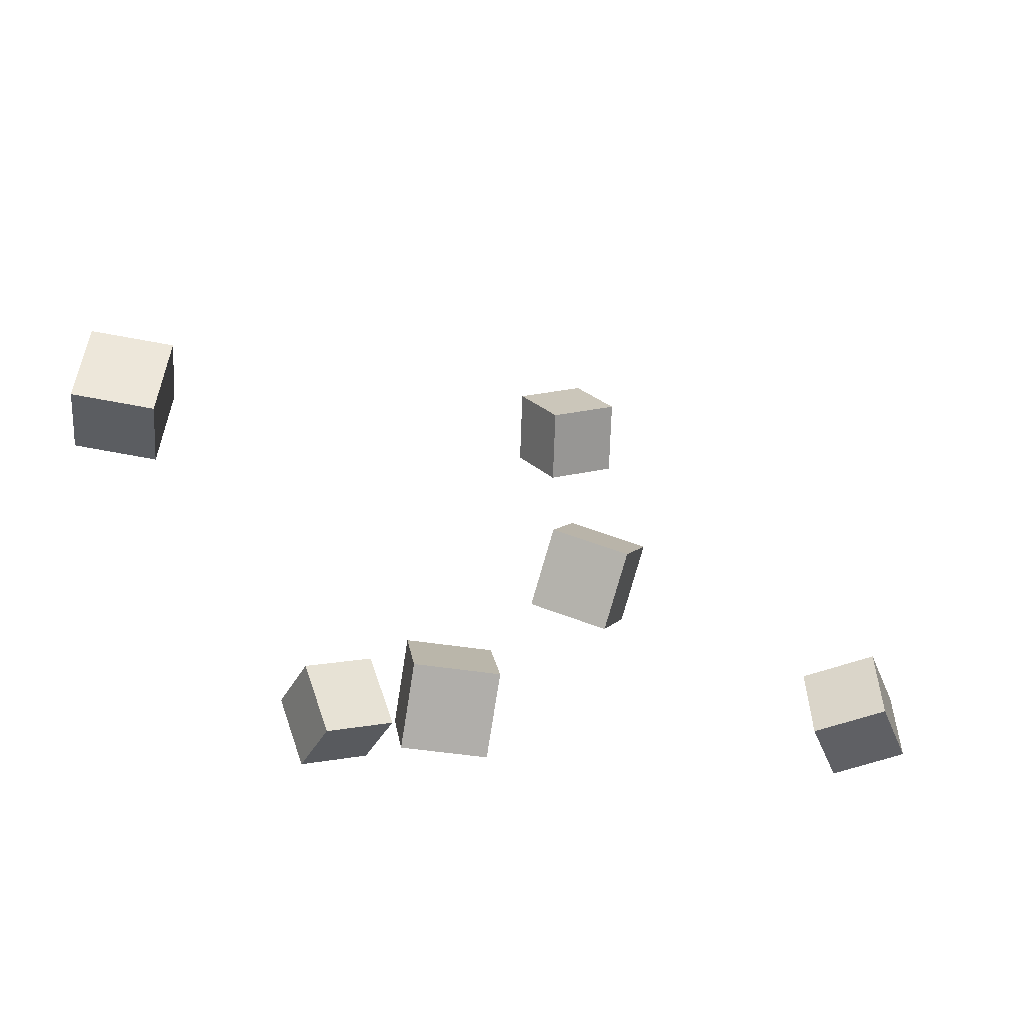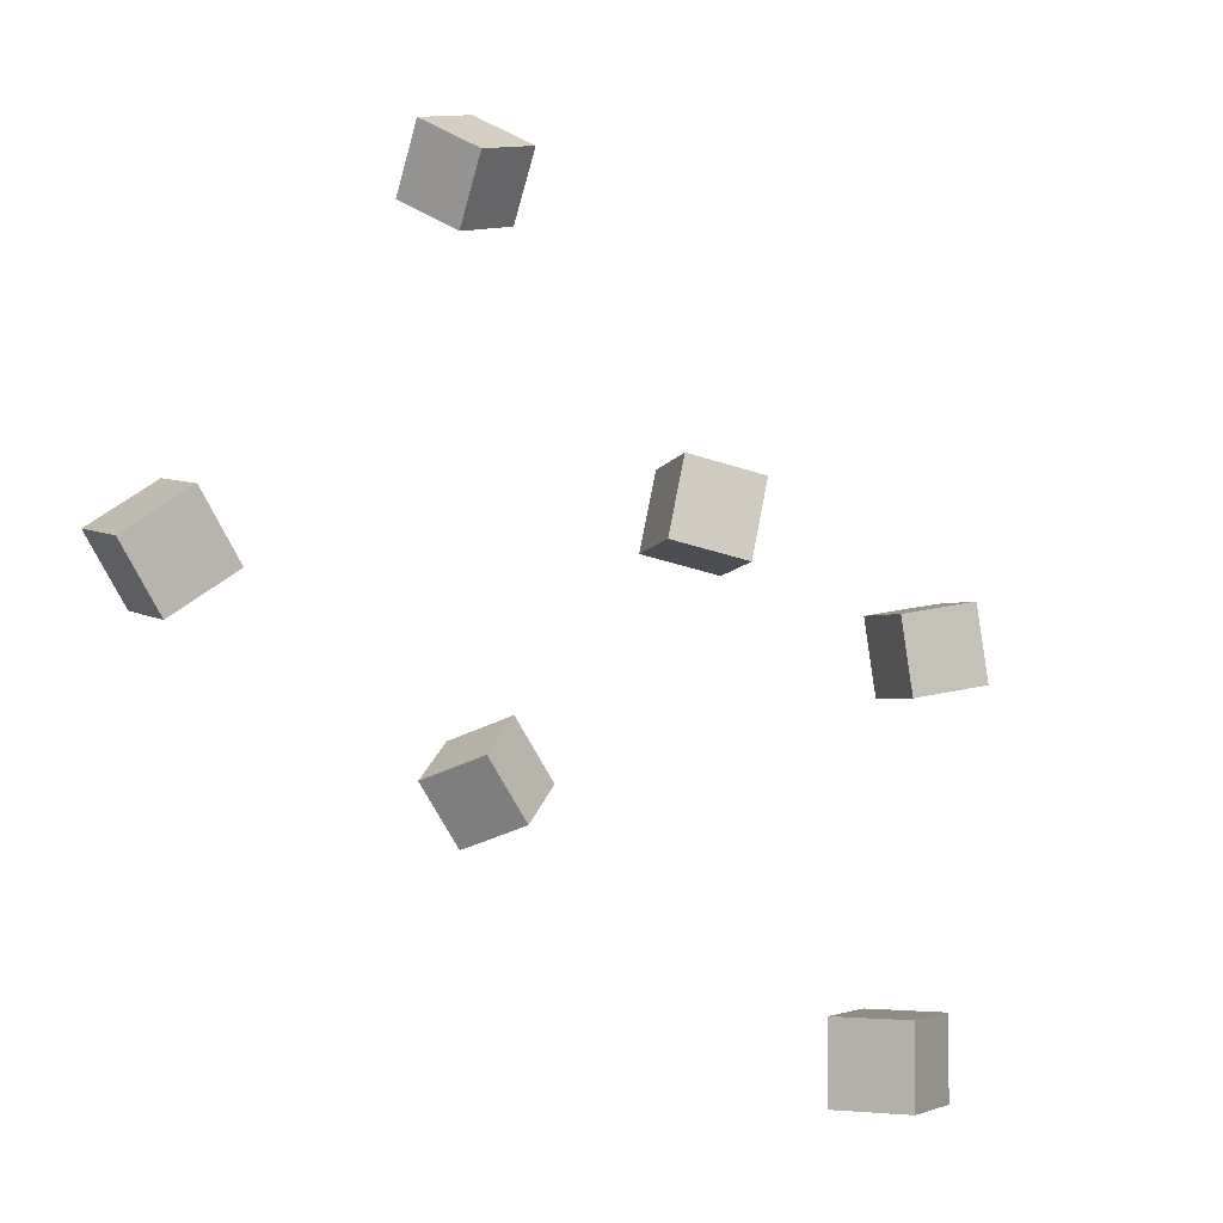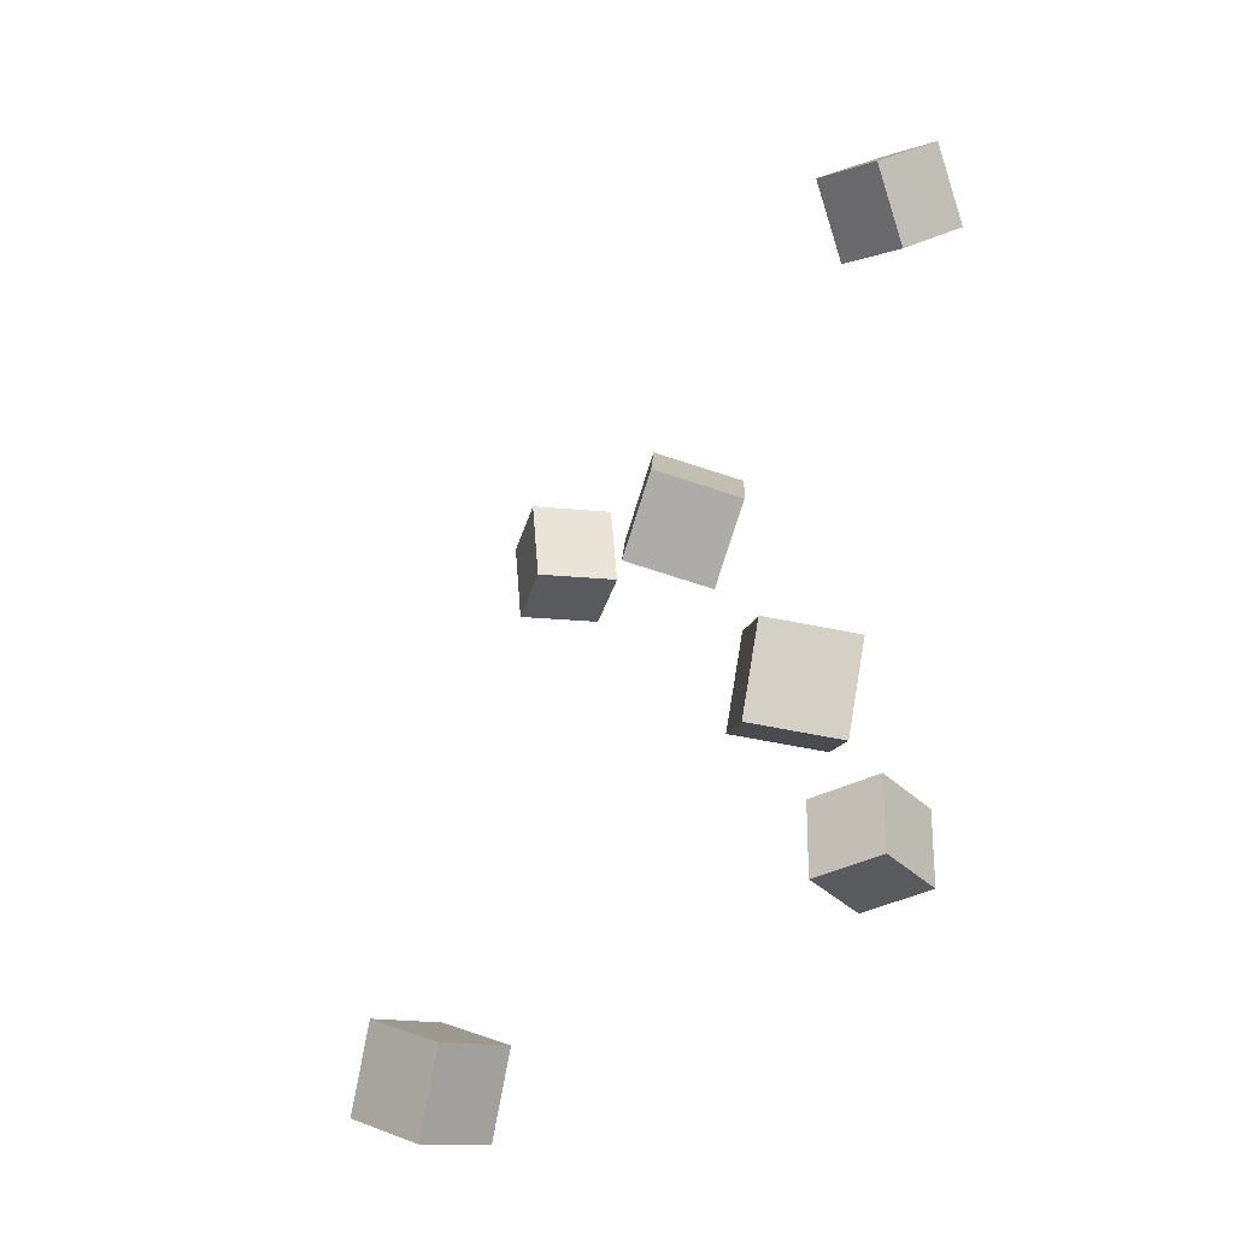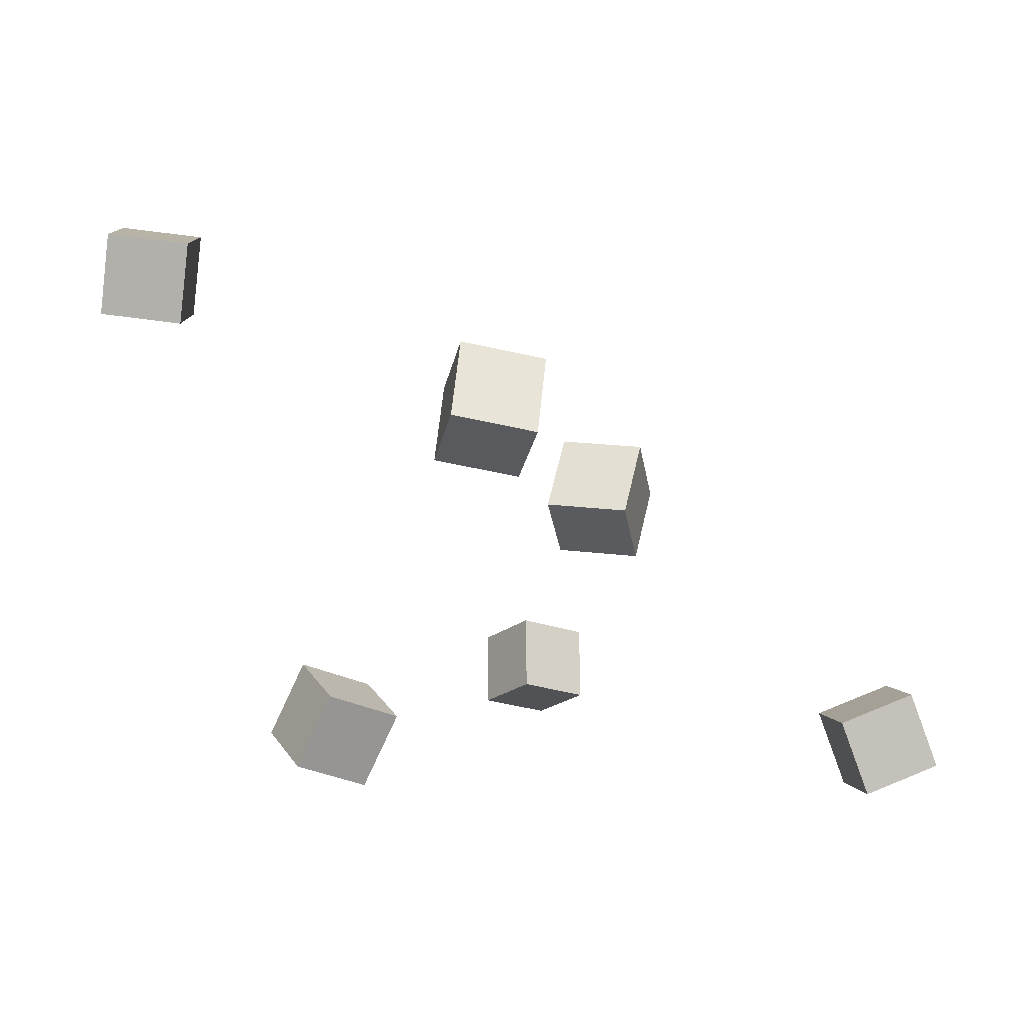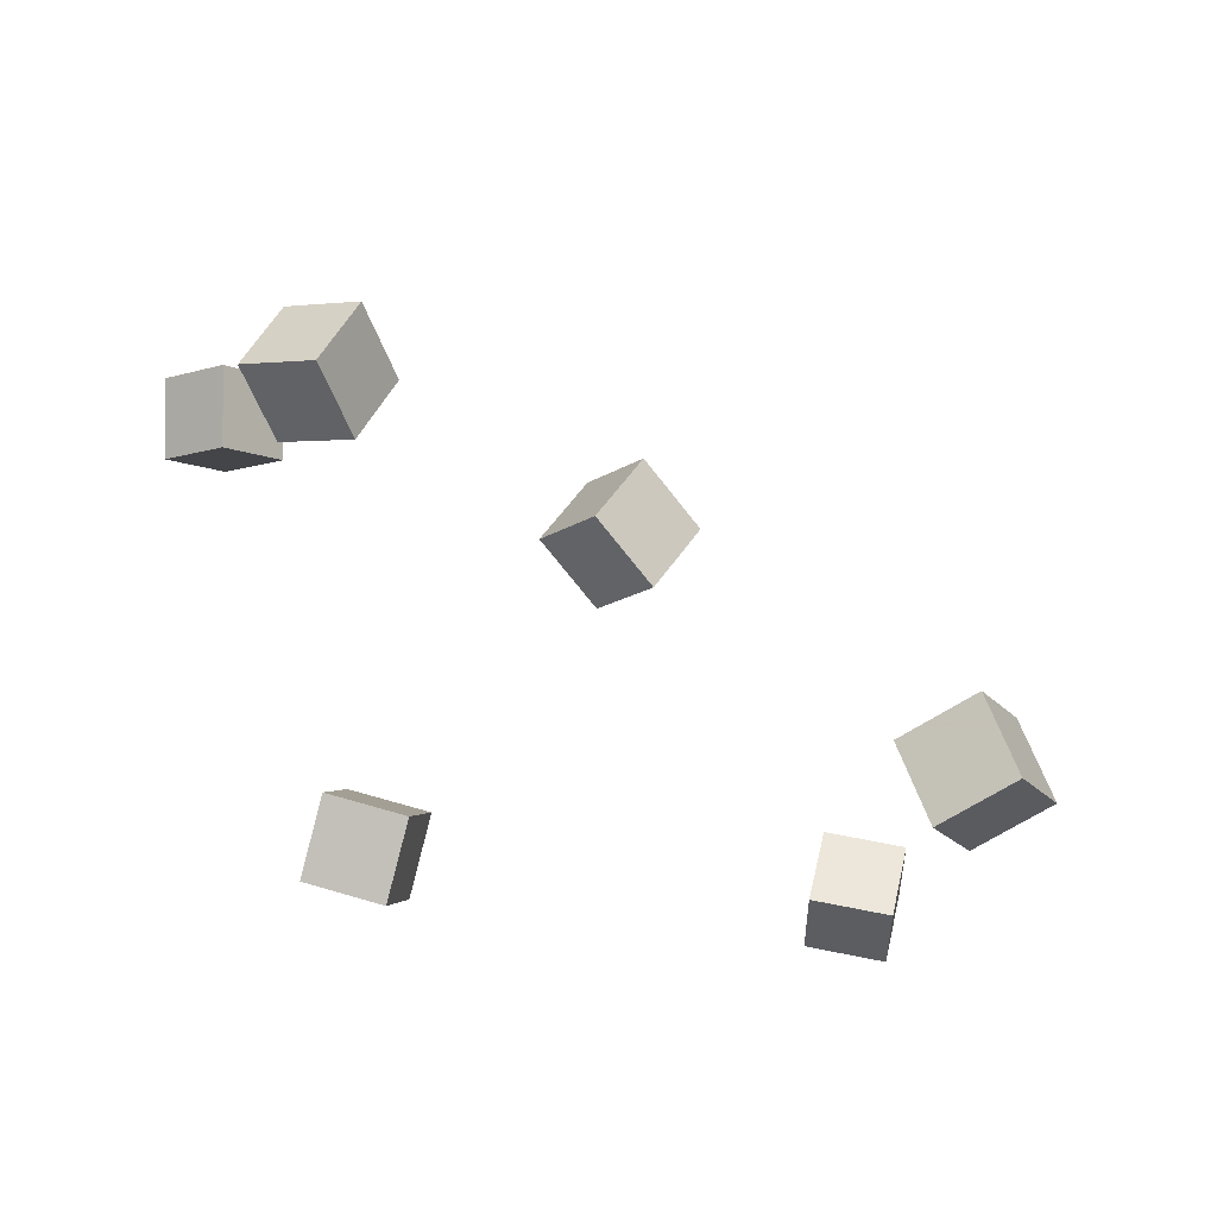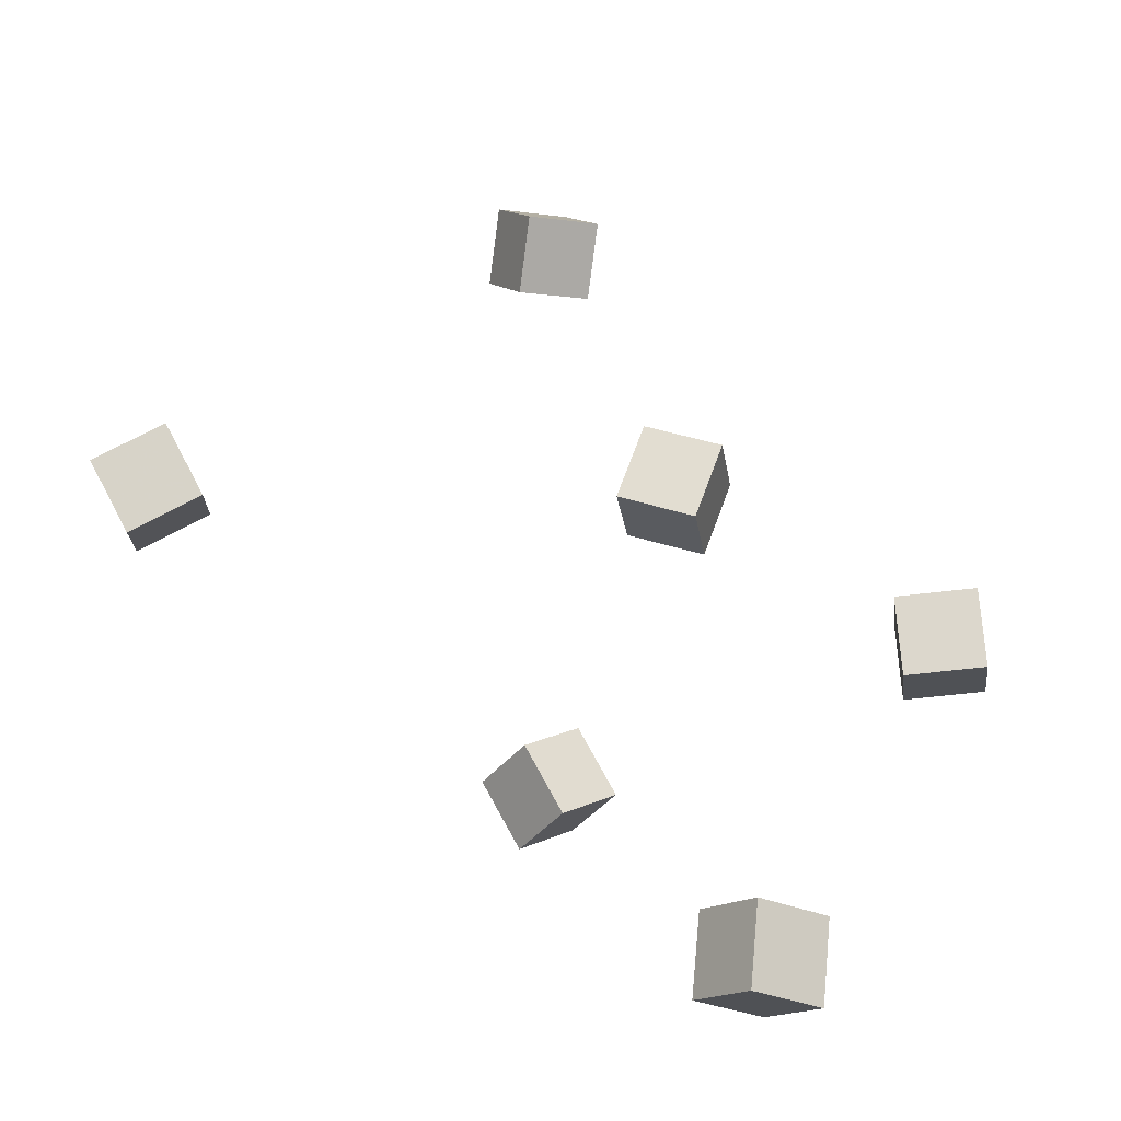
<metadata>
{"format":"obj","ext":"obj","renderer":"f3d","projection":"perspective","resolution":1024,"background":"white","views":[{"elev":42.9,"azim":-91.9,"up":"+Y"},{"elev":9.1,"azim":128.1,"up":"+Z"},{"elev":-3.6,"azim":-126.3,"up":"+Z"},{"elev":0.8,"azim":-98.3,"up":"+Y"},{"elev":-21.5,"azim":-61.0,"up":"+Y"},{"elev":-9.9,"azim":155.9,"up":"+Z"}]}
</metadata>
<code>
v -0.1857 0.06907 -0.1029
v -0.1862 0.05993 -0.0565
v -0.1616 0.1092 -0.09469
v -0.1622 0.1 -0.04831
v -0.1448 0.04537 -0.1071
v -0.1453 0.03623 -0.06069
v -0.1207 0.08549 -0.09888
v -0.1212 0.07634 -0.0525
f 1.0 7.0 5.0
f 1.0 3.0 7.0
f 1.0 4.0 3.0
f 1.0 2.0 4.0
f 3.0 8.0 7.0
f 3.0 4.0 8.0
f 5.0 7.0 8.0
f 5.0 8.0 6.0
f 1.0 5.0 6.0
f 1.0 6.0 2.0
f 2.0 6.0 8.0
f 2.0 8.0 4.0
v -0.02922 0.01984 -0.02578
v -0.04841 0.01637 0.01744
v -0.004446 0.05782 -0.01174
v -0.02363 0.05436 0.03148
v 0.006388 -0.008404 -0.01223
v -0.0128 -0.01187 0.03098
v 0.03117 0.02958 0.001809
v 0.01198 0.02612 0.04503
f 9.0 15.0 13.0
f 9.0 11.0 15.0
f 9.0 12.0 11.0
f 9.0 10.0 12.0
f 11.0 16.0 15.0
f 11.0 12.0 16.0
f 13.0 15.0 16.0
f 13.0 16.0 14.0
f 9.0 13.0 14.0
f 9.0 14.0 10.0
f 10.0 14.0 16.0
f 10.0 16.0 12.0
v 0.2274 -0.1096 0.0004339
v 0.2472 -0.1197 0.04233
v 0.2451 -0.06567 0.002608
v 0.265 -0.07574 0.0445
v 0.2667 -0.1244 -0.02173
v 0.2866 -0.1345 0.02016
v 0.2845 -0.08044 -0.01956
v 0.3043 -0.09051 0.02233
f 17.0 23.0 21.0
f 17.0 19.0 23.0
f 17.0 20.0 19.0
f 17.0 18.0 20.0
f 19.0 24.0 23.0
f 19.0 20.0 24.0
f 21.0 23.0 24.0
f 21.0 24.0 22.0
f 17.0 21.0 22.0
f 17.0 22.0 18.0
f 18.0 22.0 24.0
f 18.0 24.0 20.0
v -0.01564 -0.1592 0.1759
v -0.01489 -0.1424 0.2202
v -0.01755 -0.1149 0.1591
v -0.0168 -0.09805 0.2034
v 0.03181 -0.1577 0.1745
v 0.03256 -0.1409 0.2188
v 0.0299 -0.1134 0.1577
v 0.03065 -0.09653 0.202
f 25.0 31.0 29.0
f 25.0 27.0 31.0
f 25.0 28.0 27.0
f 25.0 26.0 28.0
f 27.0 32.0 31.0
f 27.0 28.0 32.0
f 29.0 31.0 32.0
f 29.0 32.0 30.0
f 25.0 29.0 30.0
f 25.0 30.0 26.0
f 26.0 30.0 32.0
f 26.0 32.0 28.0
v -0.01627 -0.136 -0.1743
v 0.002335 -0.1501 -0.1331
v -0.026 -0.09363 -0.1554
v -0.007395 -0.1078 -0.1142
v 0.02625 -0.12 -0.1881
v 0.04486 -0.1342 -0.1468
v 0.01652 -0.07772 -0.1691
v 0.03513 -0.09184 -0.1279
f 33.0 39.0 37.0
f 33.0 35.0 39.0
f 33.0 36.0 35.0
f 33.0 34.0 36.0
f 35.0 40.0 39.0
f 35.0 36.0 40.0
f 37.0 39.0 40.0
f 37.0 40.0 38.0
f 33.0 37.0 38.0
f 33.0 38.0 34.0
f 34.0 38.0 40.0
f 34.0 40.0 36.0
v -0.003554 0.1327 -0.2894
v -0.01096 0.1269 -0.2429
v -0.01285 0.179 -0.285
v -0.02026 0.1732 -0.2386
v 0.04234 0.1412 -0.281
v 0.03493 0.1353 -0.2346
v 0.03304 0.1875 -0.2767
v 0.02564 0.1817 -0.2303
f 41.0 47.0 45.0
f 41.0 43.0 47.0
f 41.0 44.0 43.0
f 41.0 42.0 44.0
f 43.0 48.0 47.0
f 43.0 44.0 48.0
f 45.0 47.0 48.0
f 45.0 48.0 46.0
f 41.0 45.0 46.0
f 41.0 46.0 42.0
f 42.0 46.0 48.0
f 42.0 48.0 44.0

</code>
